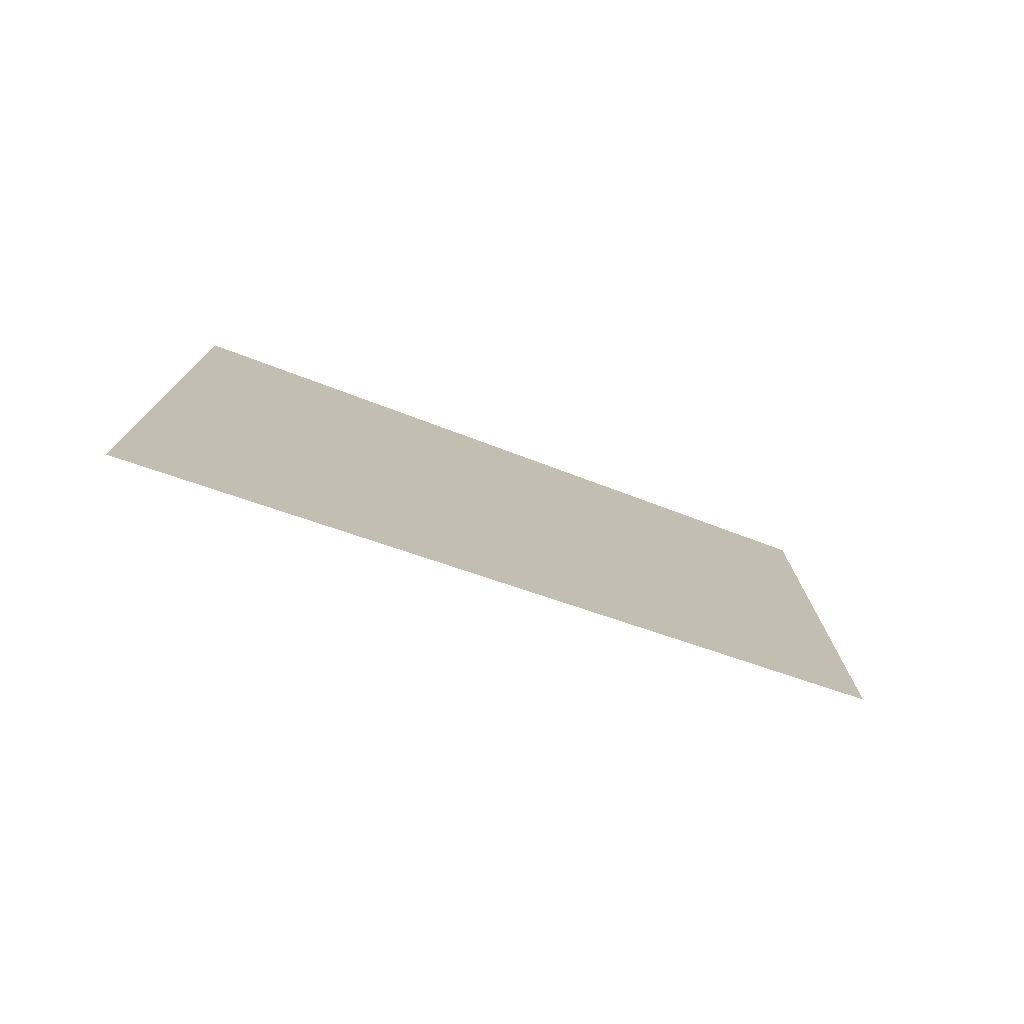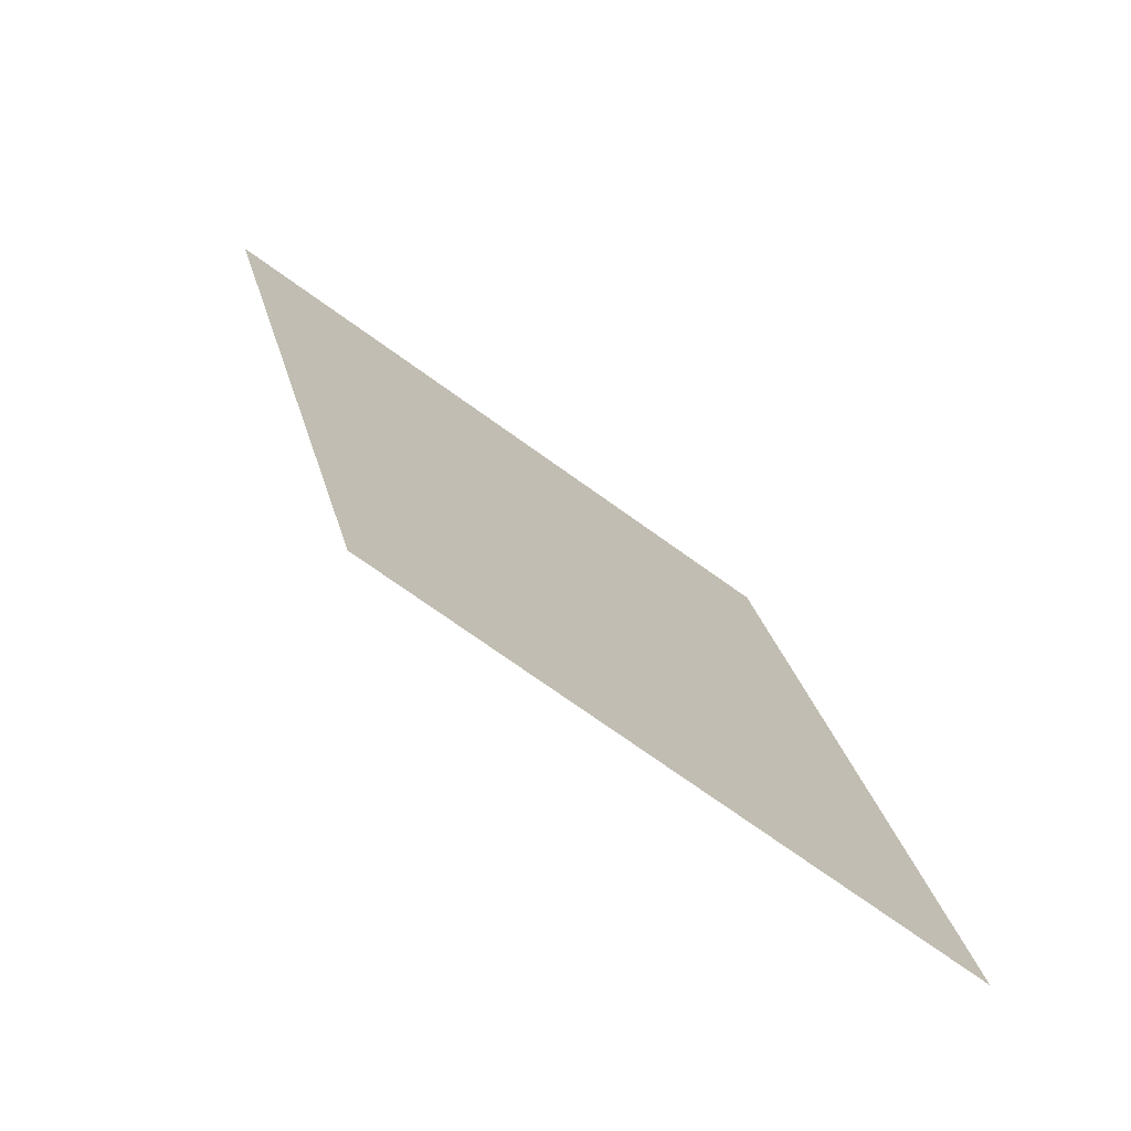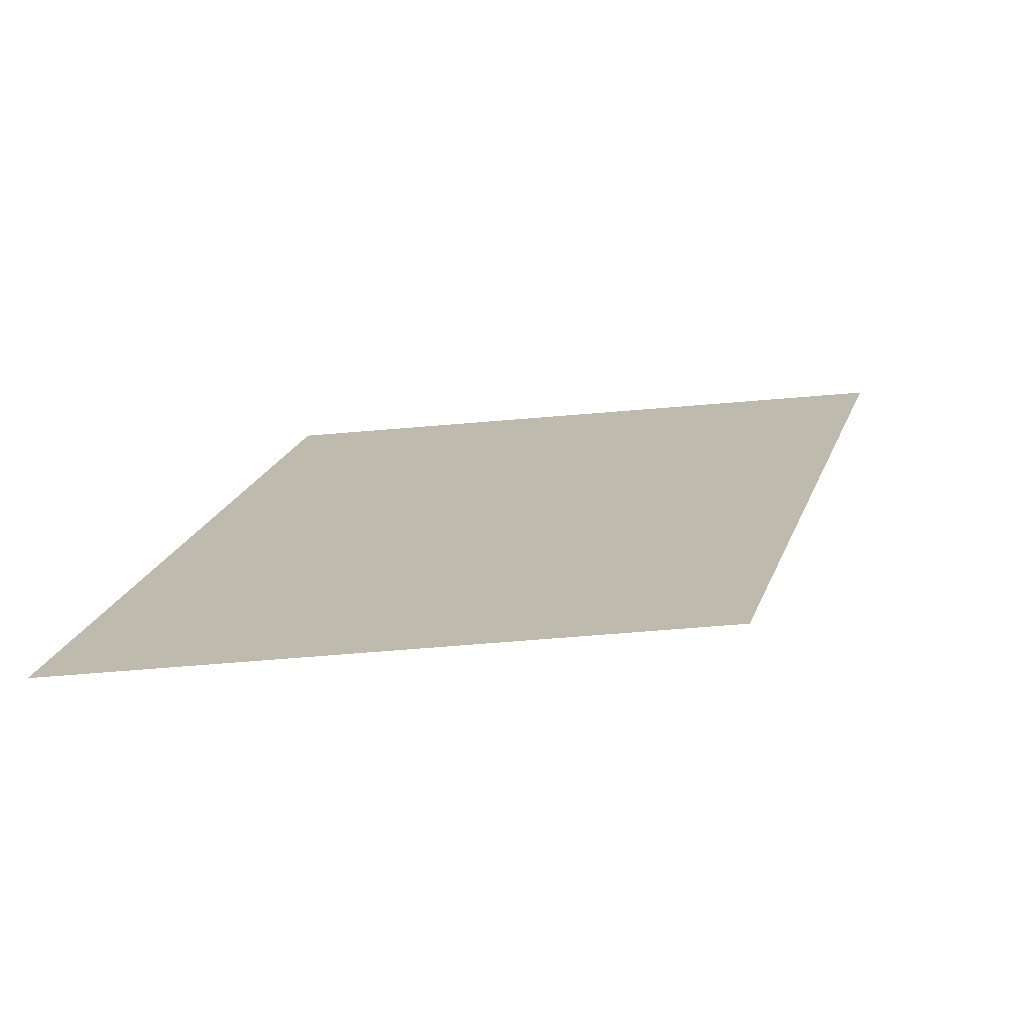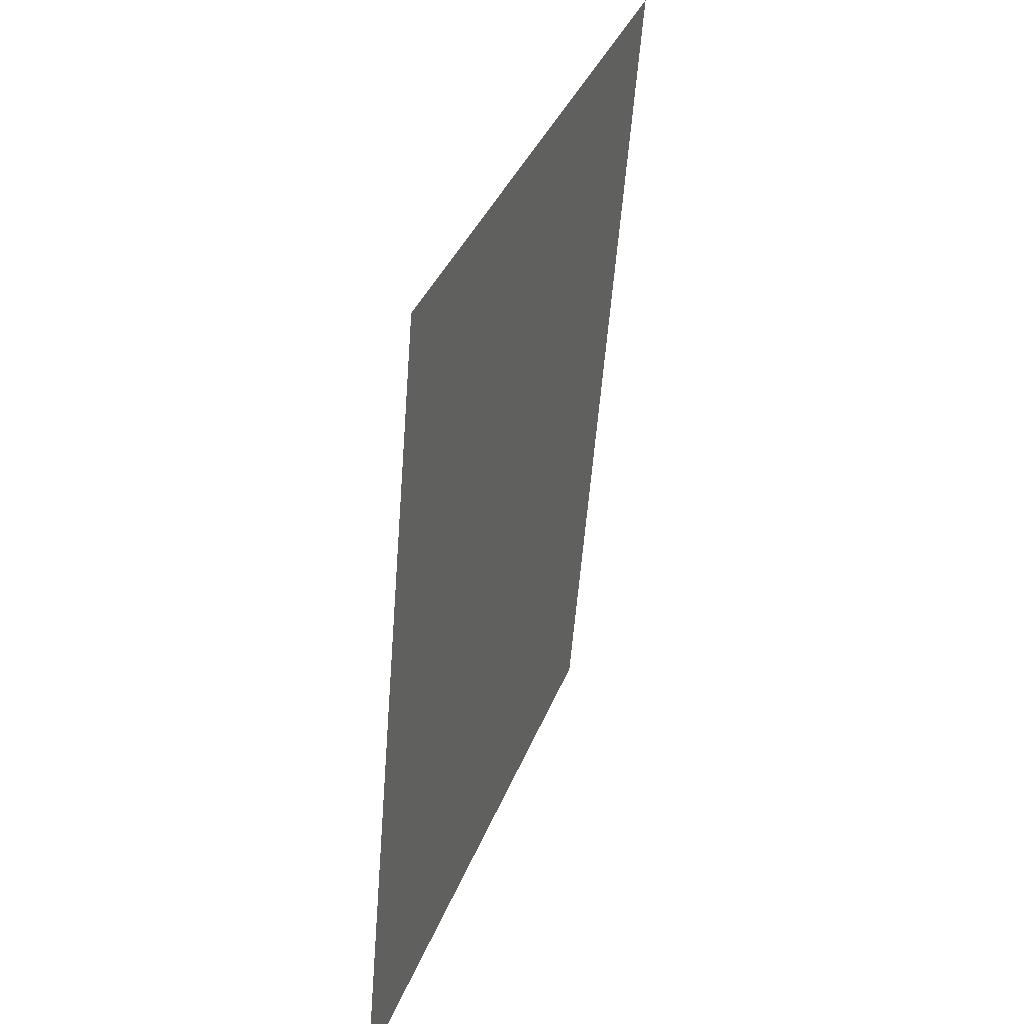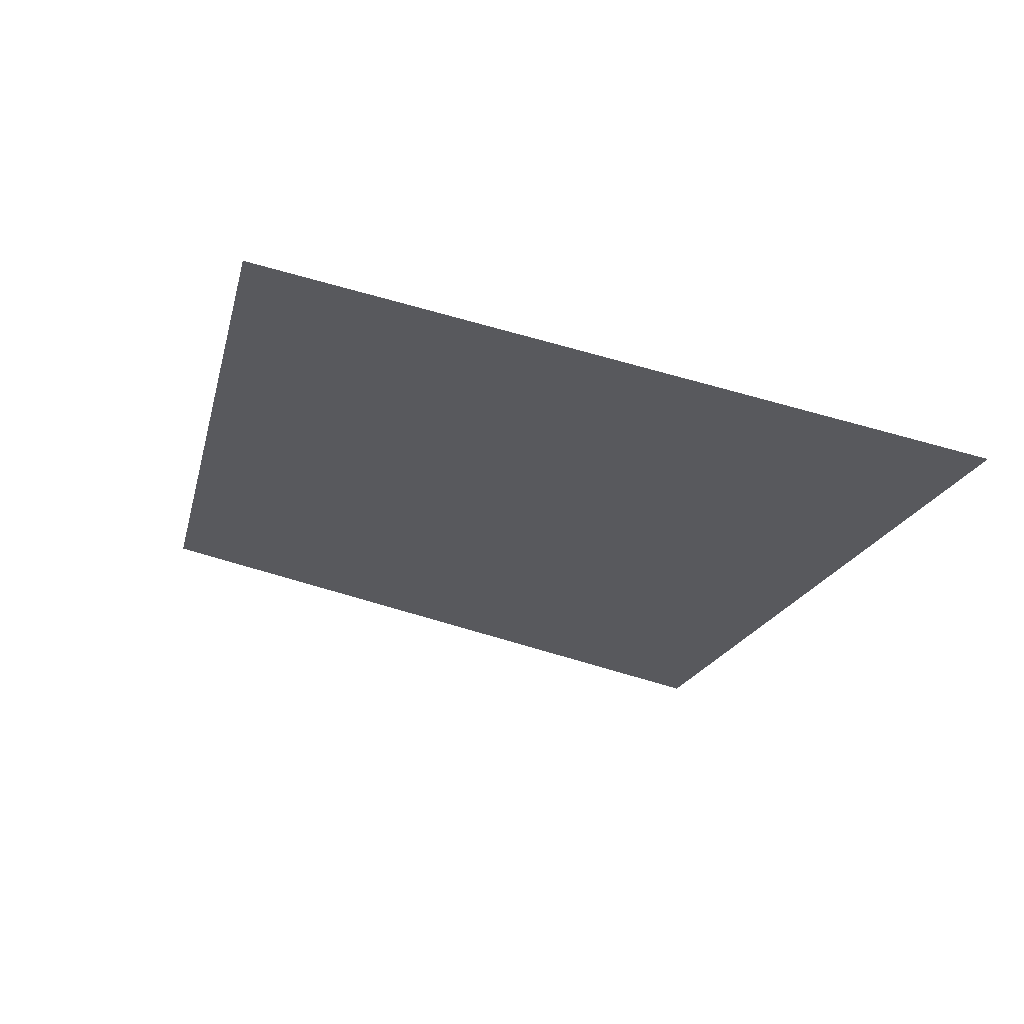
<metadata>
{"format":"obj","ext":"obj","renderer":"f3d","projection":"perspective","resolution":1024,"background":"white","views":[{"elev":-77.0,"azim":-112.6,"up":"+Z"},{"elev":-74.6,"azim":-125.5,"up":"+Y"},{"elev":-73.3,"azim":94.6,"up":"+Y"},{"elev":37.4,"azim":19.9,"up":"+Y"},{"elev":66.3,"azim":106.8,"up":"+Y"}]}
</metadata>
<code>
v 0 -3.72 -14.45
v 0 -3.708 -14.47
v 0 -3.773 -14.45
v 0 -3.79 -14.42
v 0 -3.73 -14.41
v 0 -3.72 -14.45
v 0 -3.79 -14.42
v 0 -3.81 -14.38
v 0 -3.72 -14.37
v 0 -3.73 -14.41
v 0 -3.81 -14.38
v 0 -3.835 -14.35
v 0 -3.7 -14.31
v 0 -3.72 -14.37
v 0 -3.835 -14.35
v 0 -3.875 -14.32
v 0 -3.675 -14.28
v 0 -3.7 -14.31
v 0 -3.875 -14.32
v 0 -3.94 -14.28
v 0 -3.635 -14.22
v 0 -3.675 -14.28
v 0 -3.94 -14.28
v 0 -4.07 -14.23
v 0 -3.6 -14.18
v 0 -3.635 -14.22
v 0 -4.07 -14.23
v 0 -4.235 -14.18
v 0 -4.76 -14.18
v 0 -5.425 -13.99
v 0 -5.43 -13.92
v 0 -4.745 -14.15
v 0 -4.745 -14.15
v 0 -5.43 -13.92
v 0 -5.45 -13.87
v 0 -4.705 -14.14
v 0 -4.705 -14.14
v 0 -5.45 -13.87
v 0 -5.49 -13.83
v 0 -4.61 -14.13
v 0 -7.2 -13.5
v 0 -7.105 -13.35
v 0 -7.05 -13.36
v 0 -5.948 -13.85
v 0 -7.2 -13.5
v 0 -7.135 -13.35
v 0 -7.105 -13.35
v 0 -5.94 -13.81
v 0 -5.948 -13.85
v 0 -7.05 -13.36
v 0 -7.015 -13.34
v 0 -7.2 -13.5
v 0 -7.15 -13.32
v 0 -7.135 -13.35
v 0 -7.2 -13.5
v 0 -7.15 -13.3
v 0 -7.15 -13.32
v 0 -5.92 -13.77
v 0 -5.94 -13.81
v 0 -7.015 -13.34
v 0 -6.99 -13.3
v 0 -5.885 -13.74
v 0 -5.92 -13.77
v 0 -6.99 -13.3
v 0 -6.95 -13.24
v 0 -5.835 -13.71
v 0 -5.885 -13.74
v 0 -6.95 -13.24
v 0 -6.94 -13.19
v 0 -5.79 -13.7
v 0 -5.835 -13.71
v 0 -6.94 -13.19
v 0 -6.945 -13.14
v 0 -3.6 -11.4
v 0 -5.79 -13.7
v 0 -6.945 -13.14
v 0 -6.96 -13.12
v 0 -5.54 -13.79
v 0 -3.6 -11.4
v 0 -5.49 -13.83
v 0 -3.6 -11.4
v 0 -4.53 -14.14
v 0 -4.61 -14.13
v 0 -5.49 -13.83
v 0 -5.79 -13.7
v 0 -3.6 -11.4
v 0 -5.74 -13.7
v 0 -5.74 -13.7
v 0 -3.6 -11.4
v 0 -5.68 -13.72
v 0 -5.62 -13.76
v 0 -5.68 -13.72
v 0 -3.6 -11.4
v 0 -5.54 -13.79
v 0 -3.6 -11.4
v 0 -3.6 -14.18
v 0 -4.235 -14.18
v 0 -4.4 -14.15
v 0 -3.6 -11.4
v 0 -4.4 -14.15
v 0 -4.48 -14.14
v 0 -4.53 -14.14
v 0 -7.2 -10.6
v 0 -7.145 -13.27
v 0 -7.15 -13.3
v 0 -7.2 -13.5
v 0 -7.2 -10.6
v 0 -7.12 -13.2
v 0 -7.125 -13.23
v 0 -7.145 -13.27
v 0 -7.2 -10.6
v 0 -7.105 -13.18
v 0 -7.12 -13.2
v 0 -7.2 -10.6
v 0 -7.065 -13.15
v 0 -7.105 -13.18
v 0 -7.2 -10.6
v 0 -6.995 -13.12
v 0 -7.02 -13.13
v 0 -7.065 -13.15
v 0 -3.6 -11.4
v 0 -6.96 -13.12
v 0 -6.995 -13.12
v 0 -7.2 -10.6
v 0 -3.72 -14.45
v 0 -3.73 -14.41
v 0 -3.72 -14.37
v 0 -3.7 -14.31
v 0 -3.708 -14.47
v 0 -3.72 -14.45
v 0 -3.7 -14.31
v 0 -3.675 -14.28
v 0 -3.6 -14.5
v 0 -3.708 -14.47
v 0 -3.675 -14.28
v 0 -3.635 -14.22
v 0 -3.635 -14.22
v 0 -3.6 -14.18
v 0 -3.6 -14.5
v 0 -3.773 -14.45
v 0 -4.76 -14.18
v 0 -4.745 -14.15
v 0 -3.79 -14.42
v 0 -4.4 -14.15
v 0 -4.235 -14.18
v 0 -4.07 -14.23
v 0 -3.94 -14.28
v 0 -4.48 -14.14
v 0 -4.4 -14.15
v 0 -4.07 -14.23
v 0 -3.79 -14.42
v 0 -4.745 -14.15
v 0 -4.705 -14.14
v 0 -3.81 -14.38
v 0 -3.875 -14.32
v 0 -4.53 -14.14
v 0 -4.48 -14.14
v 0 -3.94 -14.28
v 0 -3.835 -14.35
v 0 -4.61 -14.13
v 0 -4.53 -14.14
v 0 -3.875 -14.32
v 0 -3.81 -14.38
v 0 -4.705 -14.14
v 0 -4.61 -14.13
v 0 -3.835 -14.35
v 0 -5.43 -13.92
v 0 -5.425 -13.99
v 0 -5.948 -13.85
v 0 -5.94 -13.81
v 0 -5.45 -13.87
v 0 -5.43 -13.92
v 0 -5.94 -13.81
v 0 -5.92 -13.77
v 0 -5.49 -13.83
v 0 -5.45 -13.87
v 0 -5.92 -13.77
v 0 -5.885 -13.74
v 0 -5.54 -13.79
v 0 -5.49 -13.83
v 0 -5.885 -13.74
v 0 -5.835 -13.71
v 0 -5.68 -13.72
v 0 -5.62 -13.76
v 0 -5.79 -13.7
v 0 -5.74 -13.7
v 0 -5.62 -13.76
v 0 -5.54 -13.79
v 0 -5.835 -13.71
v 0 -5.79 -13.7
v 0 -7.105 -13.35
v 0 -7.135 -13.35
v 0 -7.15 -13.32
v 0 -7.15 -13.3
v 0 -7.05 -13.36
v 0 -7.105 -13.35
v 0 -7.15 -13.3
v 0 -7.145 -13.27
v 0 -7.015 -13.34
v 0 -7.05 -13.36
v 0 -7.145 -13.27
v 0 -7.125 -13.23
v 0 -6.99 -13.3
v 0 -7.015 -13.34
v 0 -7.125 -13.23
v 0 -7.12 -13.2
v 0 -6.95 -13.24
v 0 -6.99 -13.3
v 0 -7.12 -13.2
v 0 -7.105 -13.18
v 0 -6.94 -13.19
v 0 -6.95 -13.24
v 0 -7.105 -13.18
v 0 -7.065 -13.15
v 0 -6.945 -13.14
v 0 -6.94 -13.19
v 0 -7.065 -13.15
v 0 -7.02 -13.13
v 0 -6.96 -13.12
v 0 -6.945 -13.14
v 0 -7.02 -13.13
v 0 -6.995 -13.12
g mesh6927920
f 1 2 3
f 3 4 1
f 5 6 7
f 7 8 5
f 9 10 11
f 11 12 9
f 13 14 15
f 15 16 13
f 17 18 19
f 19 20 17
f 21 22 23
f 23 24 21
f 25 26 27
f 27 28 25
f 29 30 31
f 31 32 29
f 33 34 35
f 35 36 33
f 37 38 39
f 39 40 37
f 41 42 43
f 43 44 41
f 45 46 47
f 48 49 50
f 50 51 48
f 52 53 54
f 55 56 57
f 58 59 60
f 60 61 58
f 62 63 64
f 64 65 62
f 66 67 68
f 68 69 66
f 70 71 72
f 72 73 70
f 74 75 76
f 76 77 74
f 78 79 80
f 81 82 83
f 83 84 81
f 85 86 87
f 88 89 90
f 91 92 93
f 93 94 91
f 95 96 97
f 97 98 95
f 99 100 101
f 101 102 99
f 103 104 105
f 105 106 103
f 107 108 109
f 109 110 107
f 111 112 113
f 114 115 116
f 117 118 119
f 119 120 117
f 121 122 123
f 123 124 121
f 125 126 127
f 127 128 125
f 129 130 131
f 131 132 129
f 133 134 135
f 135 136 133
f 137 138 139
f 140 141 142
f 142 143 140
f 144 145 146
f 147 148 149
f 149 150 147
f 151 152 153
f 153 154 151
f 155 156 157
f 157 158 155
f 159 160 161
f 161 162 159
f 163 164 165
f 165 166 163
f 167 168 169
f 169 170 167
f 171 172 173
f 173 174 171
f 175 176 177
f 177 178 175
f 179 180 181
f 181 182 179
f 183 184 185
f 185 186 183
f 187 188 189
f 189 190 187
f 191 192 193
f 193 194 191
f 195 196 197
f 197 198 195
f 199 200 201
f 201 202 199
f 203 204 205
f 205 206 203
f 207 208 209
f 209 210 207
f 211 212 213
f 213 214 211
f 215 216 217
f 217 218 215
f 219 220 221
f 221 222 219

</code>
